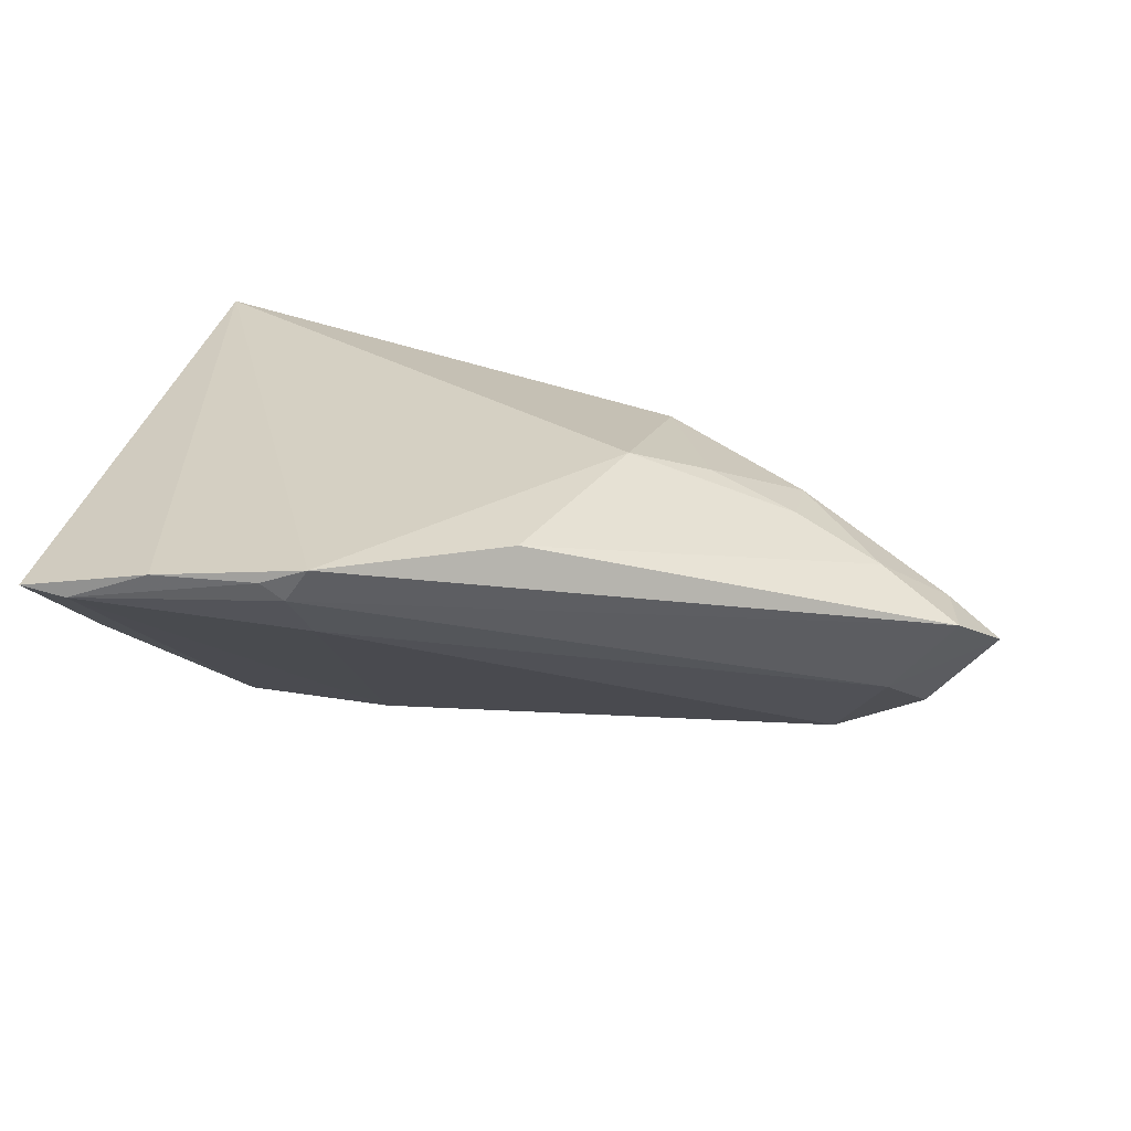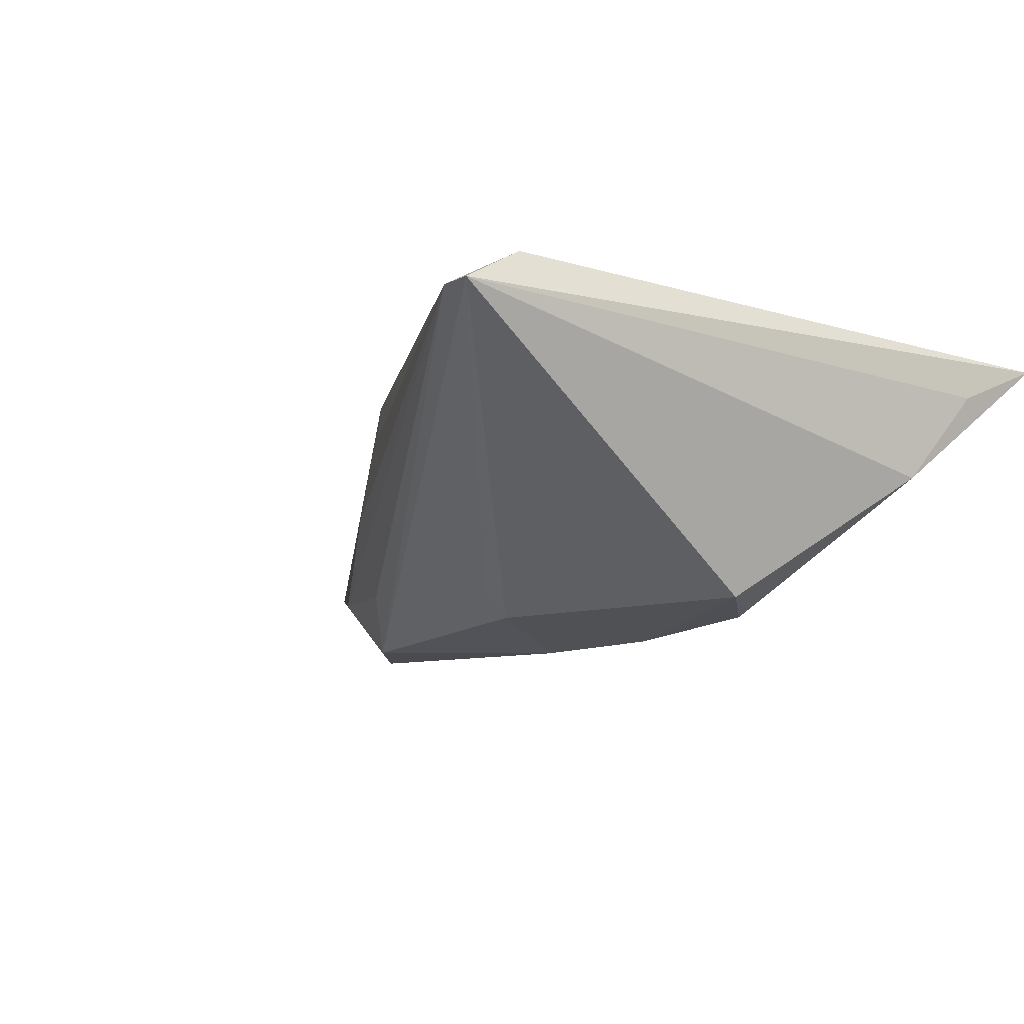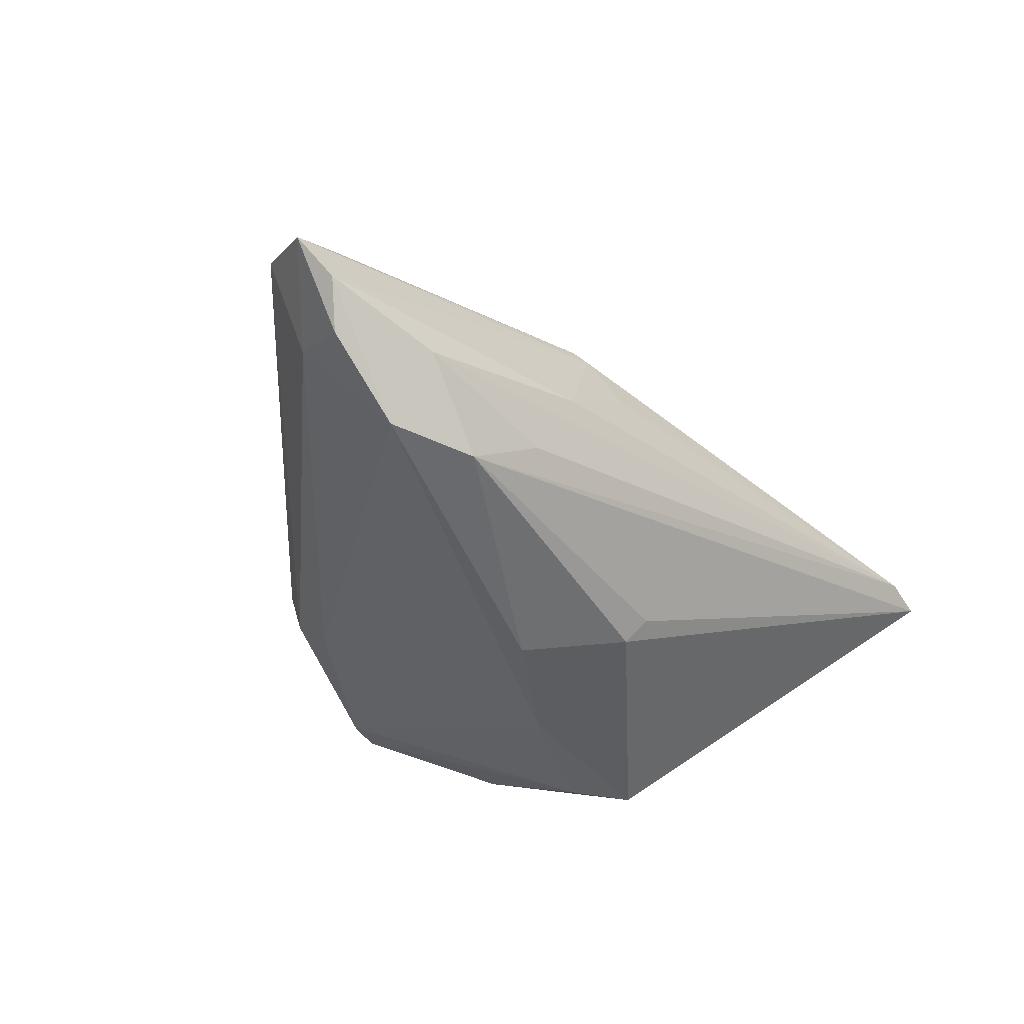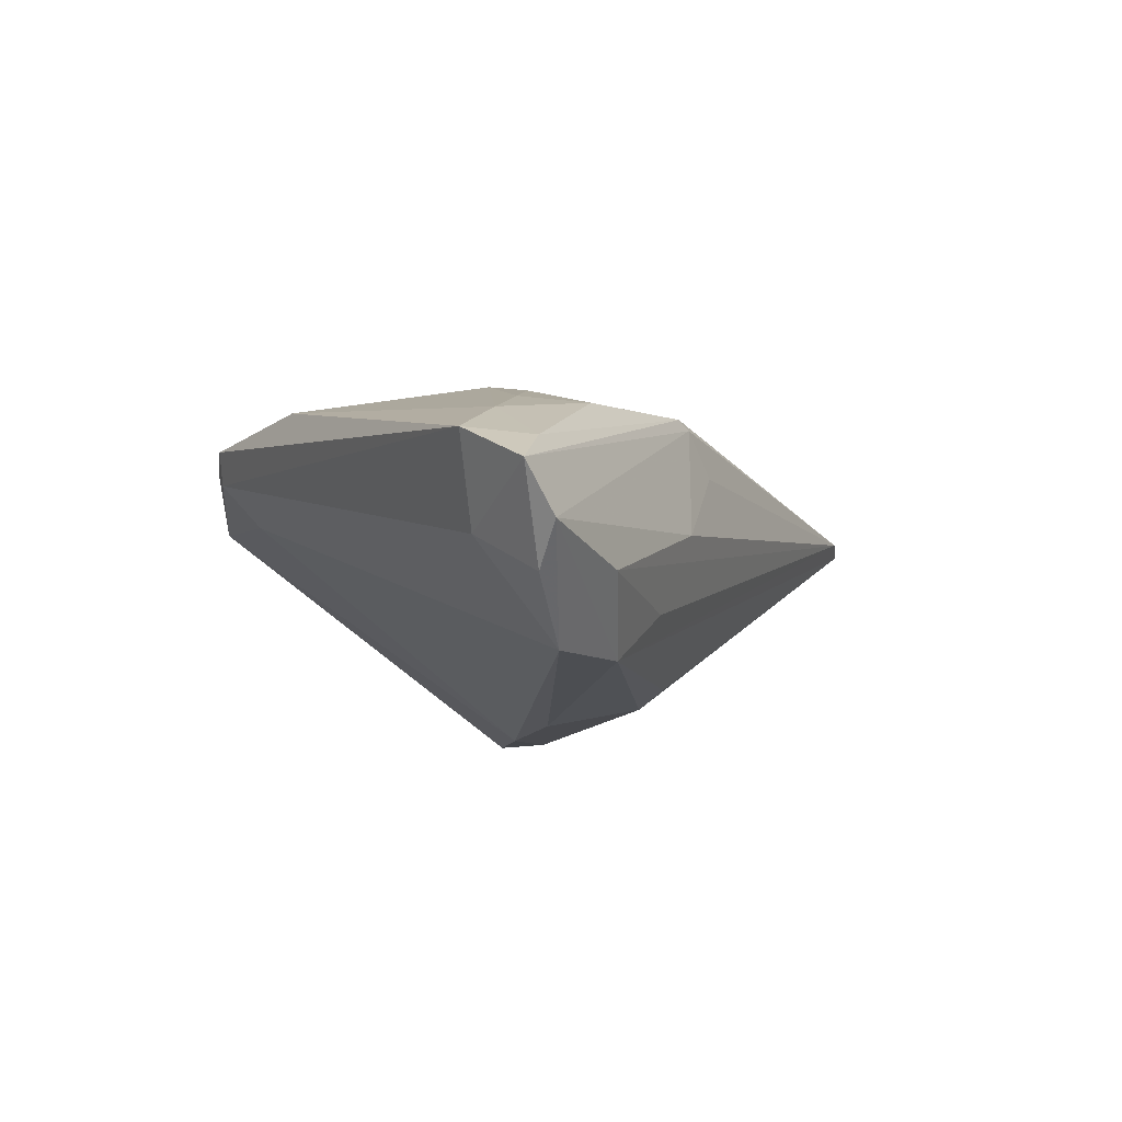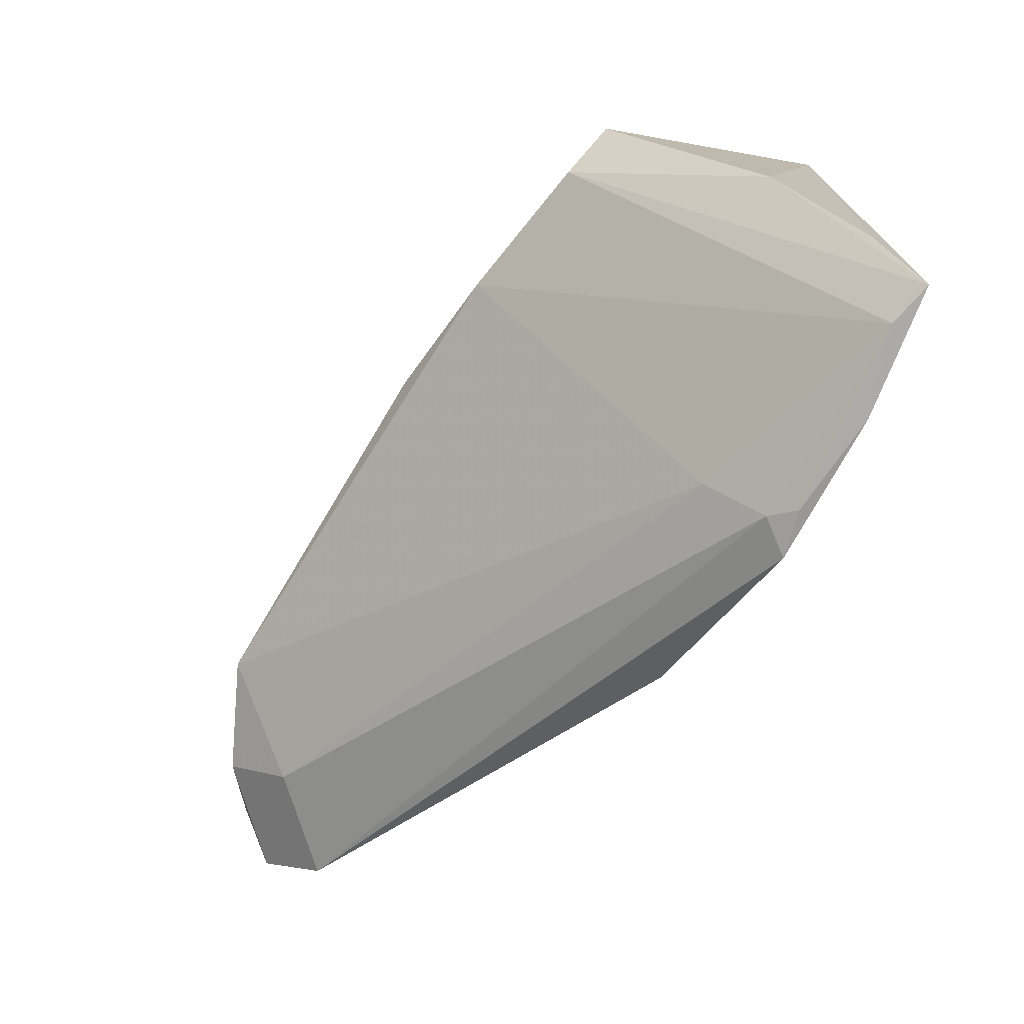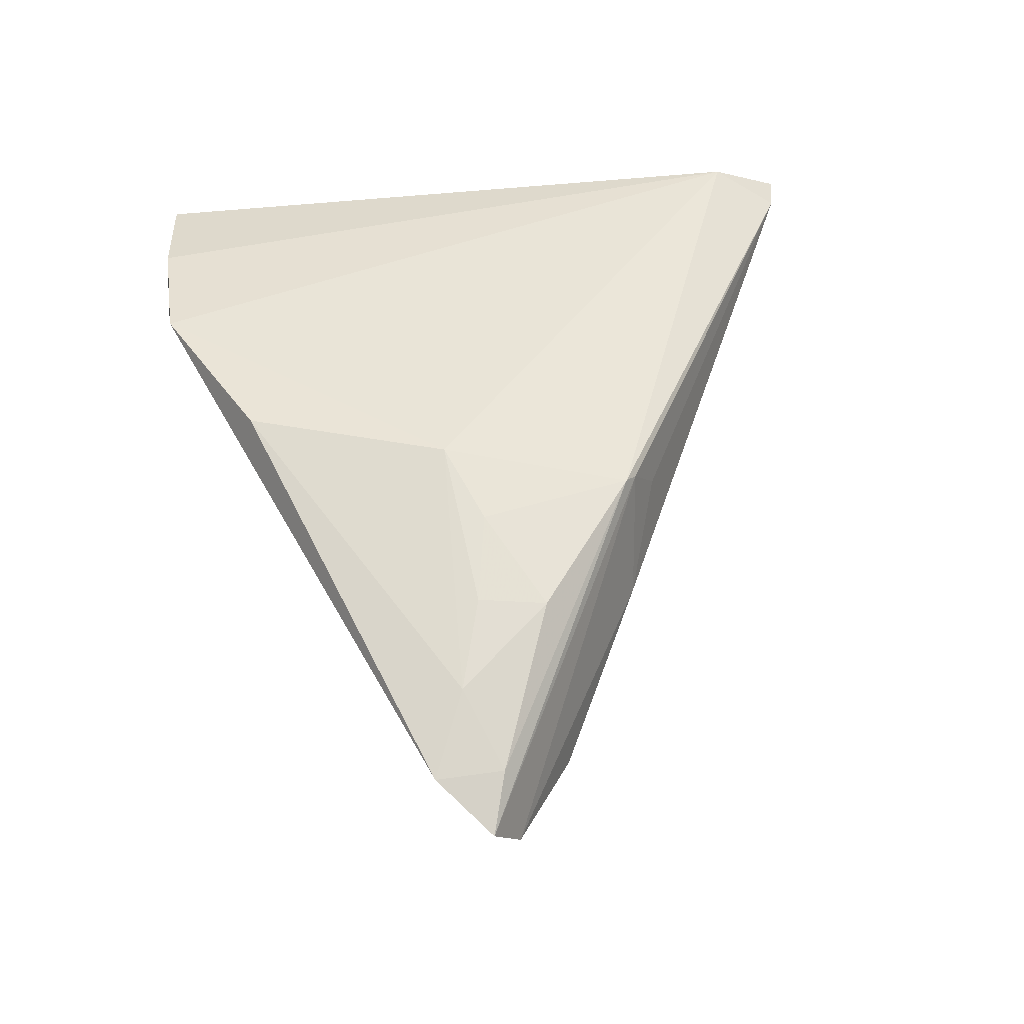
<metadata>
{"format":"obj","ext":"obj","renderer":"f3d","projection":"perspective","resolution":1024,"background":"white","views":[{"elev":26.0,"azim":7.2,"up":"+Z"},{"elev":-8.2,"azim":-126.6,"up":"+Z"},{"elev":-48.3,"azim":110.7,"up":"+Z"},{"elev":-14.4,"azim":85.8,"up":"+Z"},{"elev":-74.4,"azim":-122.2,"up":"+Y"},{"elev":42.9,"azim":84.0,"up":"+Z"}]}
</metadata>
<code>
v -0.03012 -0.05118 0.0206
v 0.01142 0.01704 0.01611
v -0.0599 -0.05067 0.01824
v -0.02533 -0.005088 -0.02156
v 0.03206 -0.008076 0.01373
v 0.0603 -0.008711 -0.003161
v 0.006728 0.0205 0.01053
v -0.05384 0.05023 0.01741
v 0.05647 -0.004714 -0.009309
v 0.02058 0.01173 -0.01243
v -0.02729 -0.05028 0.01794
v 0.009793 -0.01085 0.0224
v 0.0133 0.0154 0.01709
v 0.04552 -0.01417 -0.008546
v -0.04341 -0.05156 0.02108
v -0.02552 -0.04421 0.01088
v -0.02419 -0.05072 0.0224
v 0.02037 -0.006079 0.01847
v -0.05159 0.000959 -0.01758
v 0.03873 -0.003056 -0.02132
v -0.04465 -0.006081 -0.01937
v -0.05688 0.04111 0.0224
v 0.01813 0.01635 -0.0008122
v 0.05318 -0.006549 0.001833
v -0.0008584 -0.03865 0.02135
v -0.0603 0.05156 0.01688
v -0.0603 -0.03684 0.01268
v 0.03277 0.00147 0.01276
v 0.04139 0.003939 -0.01172
v 0.0511 -0.006362 -0.01448
v 0.04366 -0.01139 0.00838
v -0.01559 0.01267 -0.01838
v -0.01539 0.01617 -0.01537
v 0.02855 0.005138 -0.02046
v -0.05922 -0.02591 0.0001758
v -0.007885 -0.001353 -0.0224
v -0.05402 -0.05114 0.01716
v 0.05423 -0.01611 0.002315
f 3 21 37
f 25 12 17
f 17 12 22
f 26 3 22
f 12 13 22
f 37 11 1
f 1 11 17
f 16 11 37
f 21 3 35
f 38 25 17
f 17 11 38
f 26 22 8
f 8 22 13
f 8 34 26
f 15 1 17
f 17 22 15
f 15 22 3
f 15 3 37
f 37 1 15
f 6 38 14
f 11 16 14
f 14 38 11
f 19 35 26
f 21 35 19
f 26 32 19
f 27 3 26
f 26 35 27
f 27 35 3
f 26 34 33
f 33 32 26
f 34 32 33
f 36 32 34
f 36 19 32
f 18 13 12
f 18 28 13
f 24 38 6
f 6 13 24
f 13 28 24
f 2 8 13
f 2 13 6
f 34 8 10
f 9 2 6
f 23 2 9
f 20 36 34
f 34 9 20
f 20 14 16
f 31 24 28
f 38 24 31
f 12 25 31
f 25 38 31
f 23 8 7
f 7 2 23
f 8 2 7
f 29 8 23
f 29 10 8
f 23 9 29
f 34 10 29
f 29 9 34
f 14 20 30
f 30 20 9
f 6 14 30
f 30 9 6
f 4 20 16
f 37 21 4
f 4 16 37
f 36 20 4
f 21 19 4
f 19 36 4
f 28 18 5
f 5 31 28
f 5 18 12
f 12 31 5

</code>
